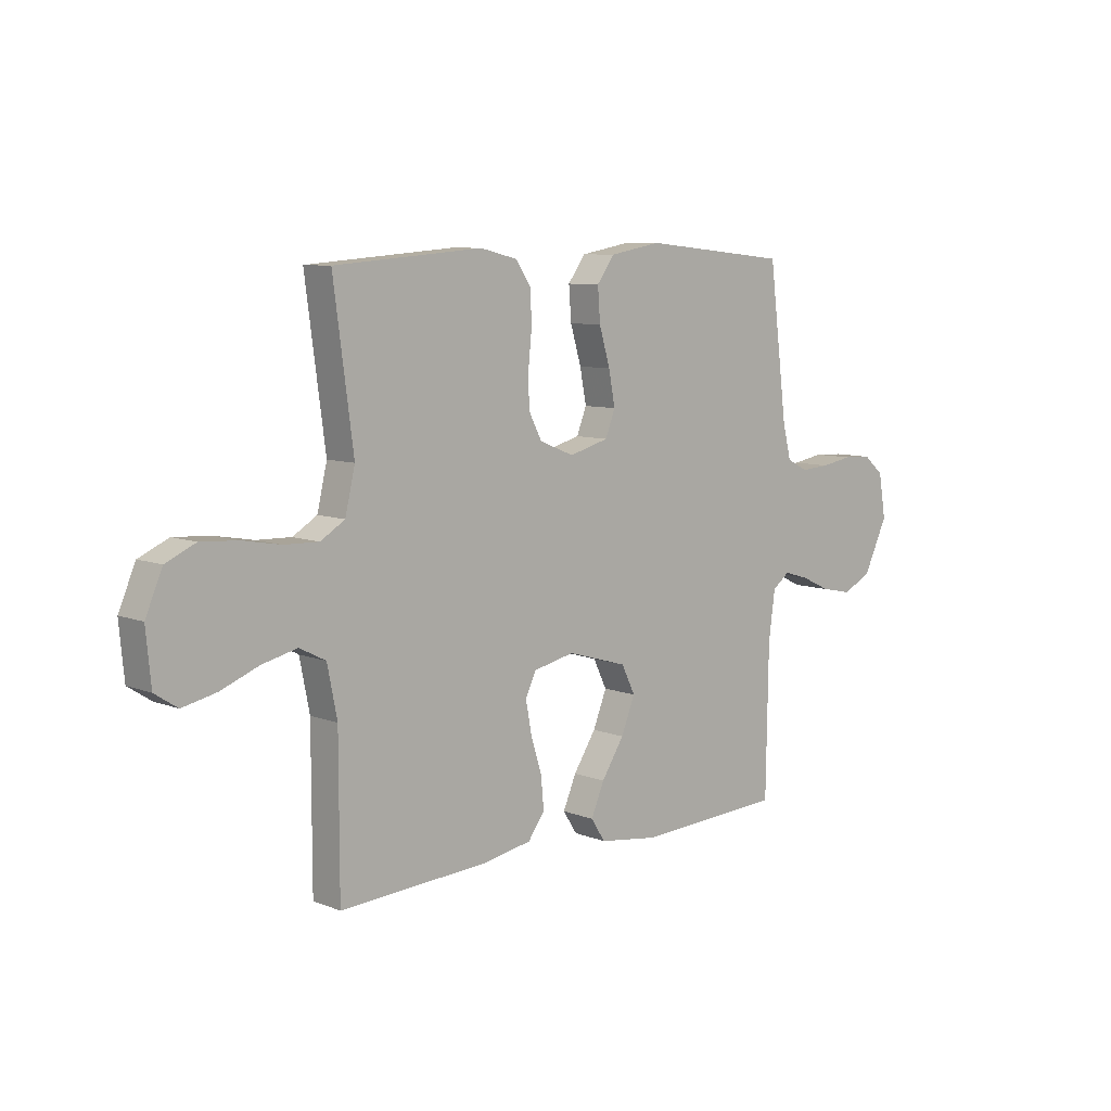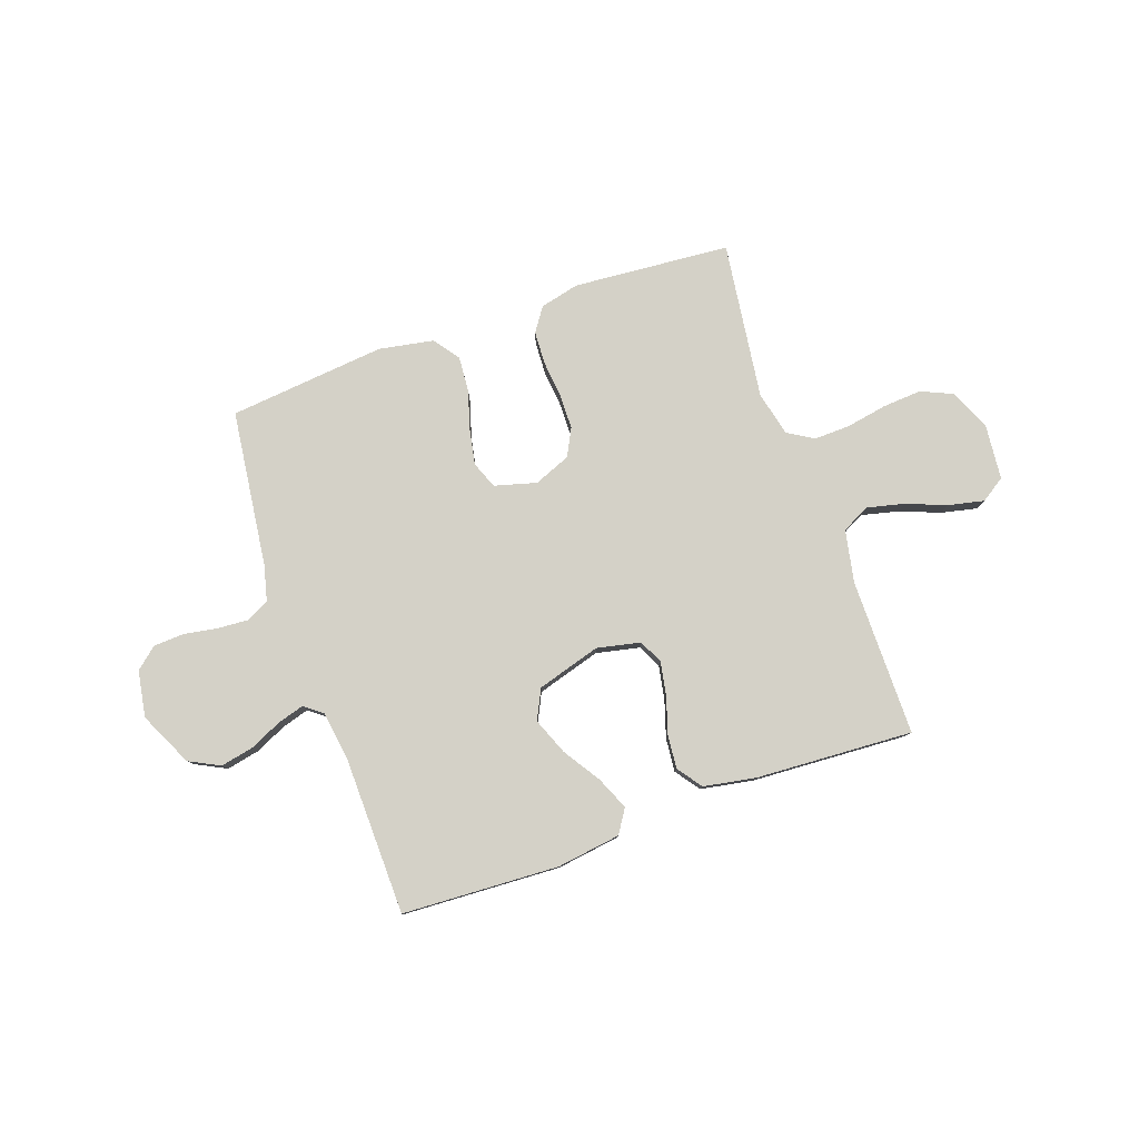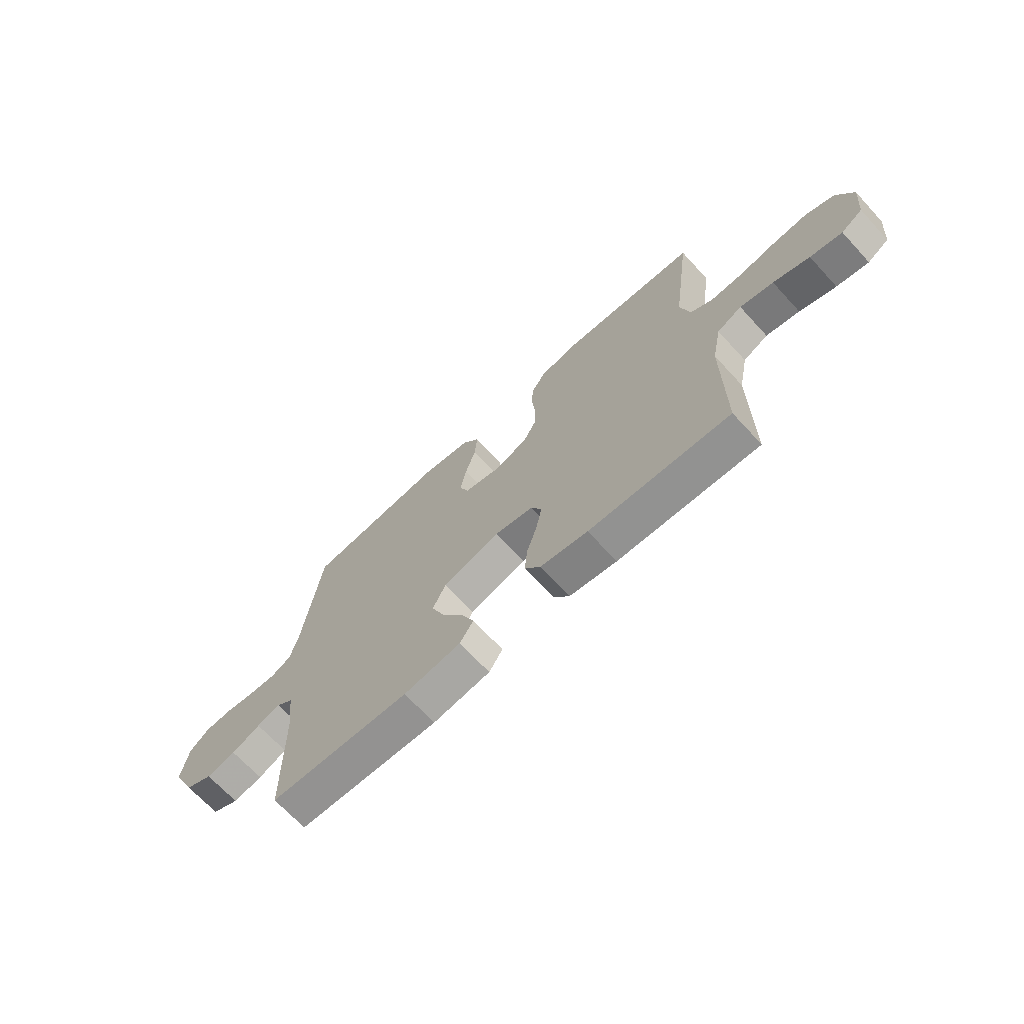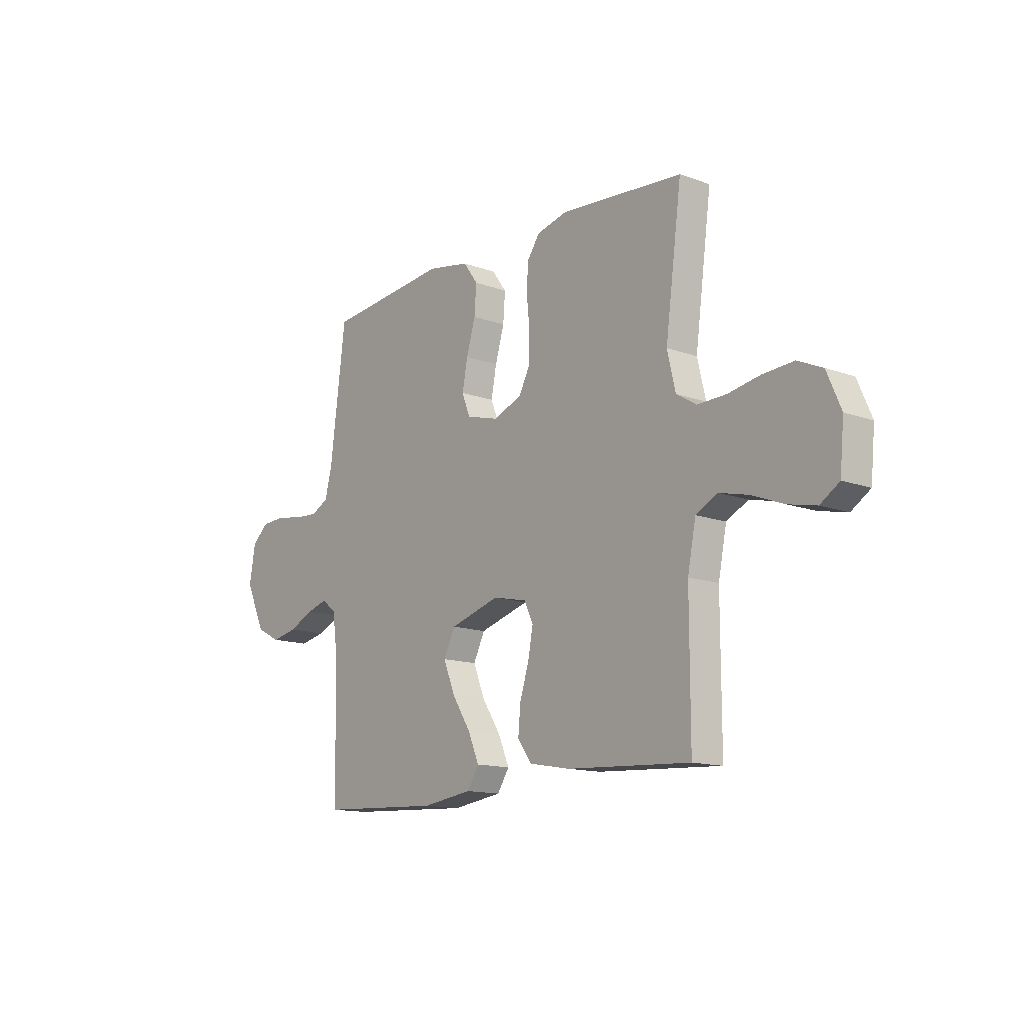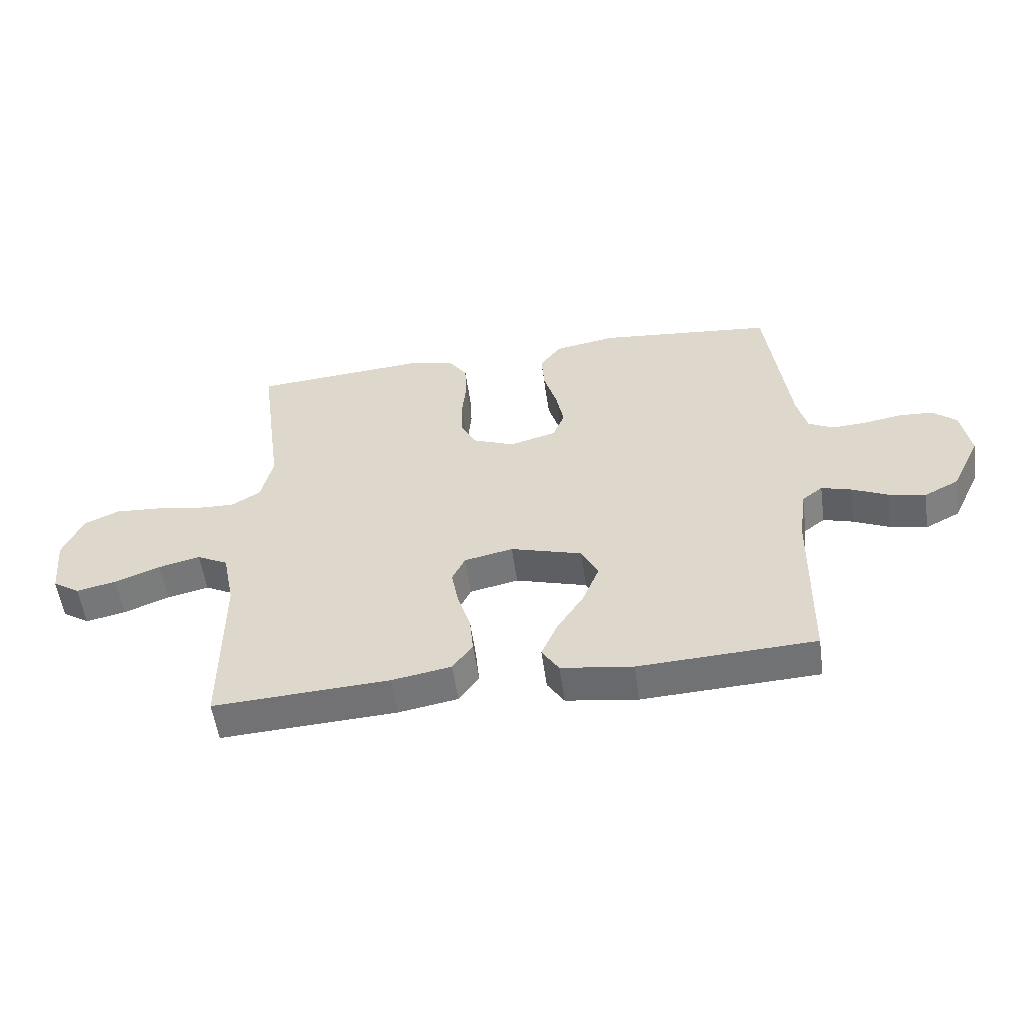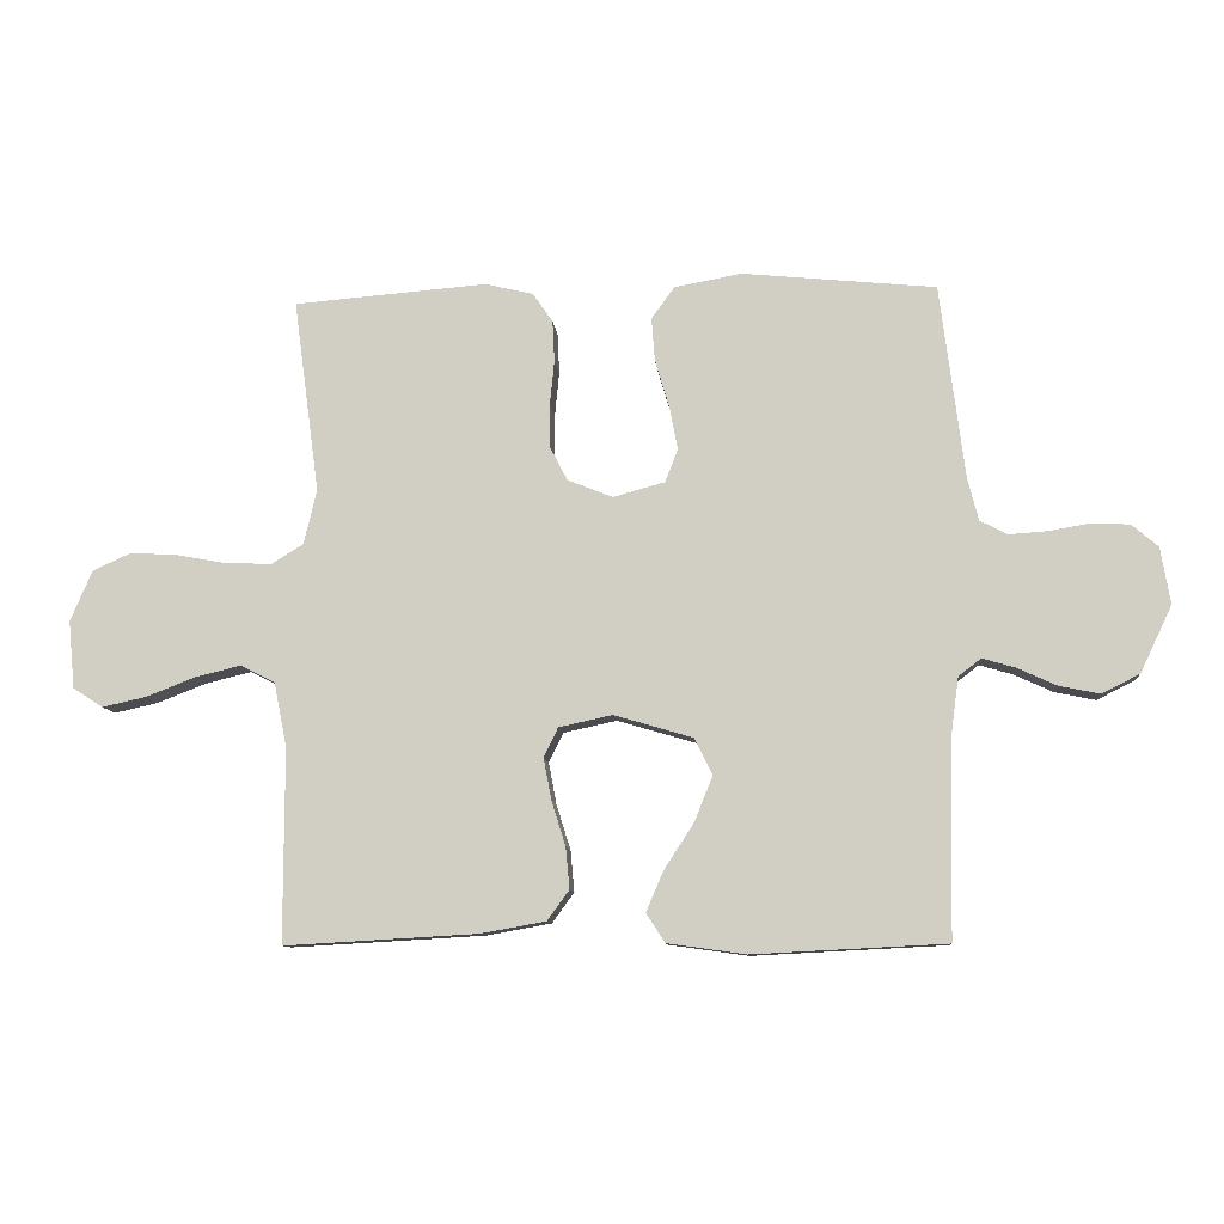
<metadata>
{"format":"obj","ext":"obj","renderer":"f3d","projection":"perspective","resolution":1024,"background":"white","views":[{"elev":8.3,"azim":-43.4,"up":"+Z"},{"elev":79.8,"azim":160.6,"up":"+Y"},{"elev":-68.7,"azim":-137.3,"up":"+Z"},{"elev":-13.6,"azim":-129.1,"up":"+Z"},{"elev":-54.9,"azim":7.9,"up":"+Z"},{"elev":-9.7,"azim":5.1,"up":"+Z"}]}
</metadata>
<code>
v -0.5 0.07 0.5
v -0.2 0.07 0.524
v -0.125 0.07 0.506
v -0.094 0.07 0.461
v -0.091 0.07 0.397
v -0.098 0.07 0.327
v -0.097 0.07 0.26
v -0.07 0.07 0.208
v 0 0.07 0.18
v 0.08 0.07 0.202
v 0.1 0.07 0.253
v 0.087 0.07 0.321
v 0.065 0.07 0.395
v 0.06 0.07 0.462
v 0.096 0.07 0.511
v 0.2 0.07 0.53
v 0.5 0.07 0.5
v 0.538 0.07 0.2
v 0.555 0.07 0.133
v 0.598 0.07 0.111
v 0.657 0.07 0.115
v 0.721 0.07 0.126
v 0.78 0.07 0.123
v 0.821 0.07 0.088
v 0.836 0.07 0
v 0.787 0.07 -0.103
v 0.728 0.07 -0.133
v 0.665 0.07 -0.12
v 0.604 0.07 -0.092
v 0.553 0.07 -0.077
v 0.518 0.07 -0.104
v 0.505 0.07 -0.2
v 0.5 0.07 -0.5
v 0.2 0.07 -0.515
v 0.078 0.07 -0.498
v 0.049 0.07 -0.453
v 0.076 0.07 -0.39
v 0.122 0.07 -0.319
v 0.15 0.07 -0.249
v 0.122 0.07 -0.192
v 0 0.07 -0.156
v -0.083 0.07 -0.174
v -0.105 0.07 -0.22
v -0.093 0.07 -0.284
v -0.071 0.07 -0.354
v -0.065 0.07 -0.418
v -0.099 0.07 -0.465
v -0.2 0.07 -0.483
v -0.5 0.07 -0.5
v -0.5 0.07 -0.2
v -0.52 0.07 -0.1
v -0.573 0.07 -0.073
v -0.644 0.07 -0.09
v -0.721 0.07 -0.12
v -0.789 0.07 -0.135
v -0.835 0.07 -0.105
v -0.845 0.07 0
v -0.811 0.07 0.079
v -0.751 0.07 0.106
v -0.676 0.07 0.101
v -0.599 0.07 0.087
v -0.529 0.07 0.085
v -0.48 0.07 0.115
v -0.46 0.07 0.2
v -0.5 0 0.5
v -0.2 0 0.524
v -0.125 0 0.506
v -0.094 0 0.461
v -0.091 0 0.397
v -0.098 0 0.327
v -0.097 0 0.26
v -0.07 0 0.208
v 0 0 0.18
v 0.08 0 0.202
v 0.1 0 0.253
v 0.087 0 0.321
v 0.065 0 0.395
v 0.06 0 0.462
v 0.096 0 0.511
v 0.2 0 0.53
v 0.5 0 0.5
v 0.538 0 0.2
v 0.555 0 0.133
v 0.598 0 0.111
v 0.657 0 0.115
v 0.721 0 0.126
v 0.78 0 0.123
v 0.821 0 0.088
v 0.836 0 0
v 0.787 0 -0.103
v 0.728 0 -0.133
v 0.665 0 -0.12
v 0.604 0 -0.092
v 0.553 0 -0.077
v 0.518 0 -0.104
v 0.505 0 -0.2
v 0.5 0 -0.5
v 0.2 0 -0.515
v 0.078 0 -0.498
v 0.049 0 -0.453
v 0.076 0 -0.39
v 0.122 0 -0.319
v 0.15 0 -0.249
v 0.122 0 -0.192
v 0 0 -0.156
v -0.083 0 -0.174
v -0.105 0 -0.22
v -0.093 0 -0.284
v -0.071 0 -0.354
v -0.065 0 -0.418
v -0.099 0 -0.465
v -0.2 0 -0.483
v -0.5 0 -0.5
v -0.5 0 -0.2
v -0.52 0 -0.1
v -0.573 0 -0.073
v -0.644 0 -0.09
v -0.721 0 -0.12
v -0.789 0 -0.135
v -0.835 0 -0.105
v -0.845 0 0
v -0.811 0 0.079
v -0.751 0 0.106
v -0.676 0 0.101
v -0.599 0 0.087
v -0.529 0 0.085
v -0.48 0 0.115
v -0.46 0 0.2
f 58 59 60 61
f 58 61 62
f 57 58 62
f 56 57 62
f 53 54 55 56
f 52 53 56 62
f 51 52 62 63
f 47 48 49 50
f 44 45 46 47
f 43 44 47 50
f 42 43 50 51
f 35 36 37 38
f 35 38 39
f 32 33 34 35
f 31 32 35 39
f 30 31 39 40
f 26 27 28 29
f 26 29 30
f 25 26 30
f 21 22 23 24
f 20 21 24 25
f 15 16 17 18
f 15 18 19
f 12 13 14 15
f 11 12 15 19
f 10 11 19 20
f 3 4 5 6
f 3 6 7
f 64 1 2 3
f 64 3 7
f 63 64 7 8
f 41 42 51 63
f 41 63 8 9
f 25 30 40 41
f 20 25 41
f 9 10 20 41
f 125 124 123 122
f 126 125 122
f 126 122 121
f 126 121 120
f 120 119 118 117
f 126 120 117 116
f 127 126 116 115
f 114 113 112 111
f 111 110 109 108
f 114 111 108 107
f 115 114 107 106
f 102 101 100 99
f 103 102 99
f 99 98 97 96
f 103 99 96 95
f 104 103 95 94
f 93 92 91 90
f 94 93 90
f 94 90 89
f 88 87 86 85
f 89 88 85 84
f 82 81 80 79
f 83 82 79
f 79 78 77 76
f 83 79 76 75
f 84 83 75 74
f 70 69 68 67
f 71 70 67
f 67 66 65 128
f 71 67 128
f 72 71 128 127
f 127 115 106 105
f 73 72 127 105
f 105 104 94 89
f 105 89 84
f 105 84 74 73
f 1 65 66 2
f 2 66 67 3
f 3 67 68 4
f 4 68 69 5
f 5 69 70 6
f 6 70 71 7
f 7 71 72 8
f 8 72 73 9
f 9 73 74 10
f 10 74 75 11
f 11 75 76 12
f 12 76 77 13
f 13 77 78 14
f 14 78 79 15
f 15 79 80 16
f 16 80 81 17
f 17 81 82 18
f 18 82 83 19
f 19 83 84 20
f 20 84 85 21
f 21 85 86 22
f 22 86 87 23
f 23 87 88 24
f 24 88 89 25
f 25 89 90 26
f 26 90 91 27
f 27 91 92 28
f 28 92 93 29
f 29 93 94 30
f 30 94 95 31
f 31 95 96 32
f 32 96 97 33
f 33 97 98 34
f 34 98 99 35
f 35 99 100 36
f 36 100 101 37
f 37 101 102 38
f 38 102 103 39
f 39 103 104 40
f 40 104 105 41
f 41 105 106 42
f 42 106 107 43
f 43 107 108 44
f 44 108 109 45
f 45 109 110 46
f 46 110 111 47
f 47 111 112 48
f 48 112 113 49
f 49 113 114 50
f 50 114 115 51
f 51 115 116 52
f 52 116 117 53
f 53 117 118 54
f 54 118 119 55
f 55 119 120 56
f 56 120 121 57
f 57 121 122 58
f 58 122 123 59
f 59 123 124 60
f 60 124 125 61
f 61 125 126 62
f 62 126 127 63
f 63 127 128 64
f 64 128 65 1

</code>
